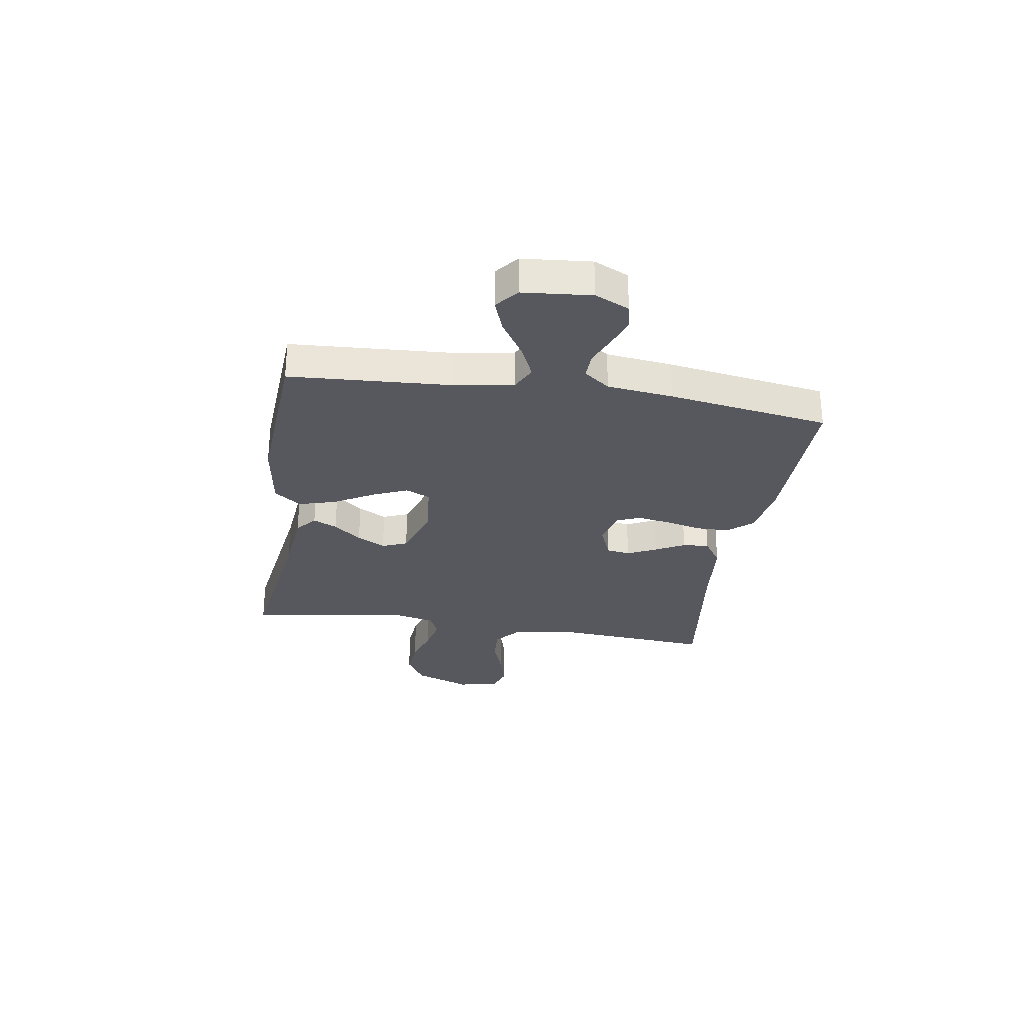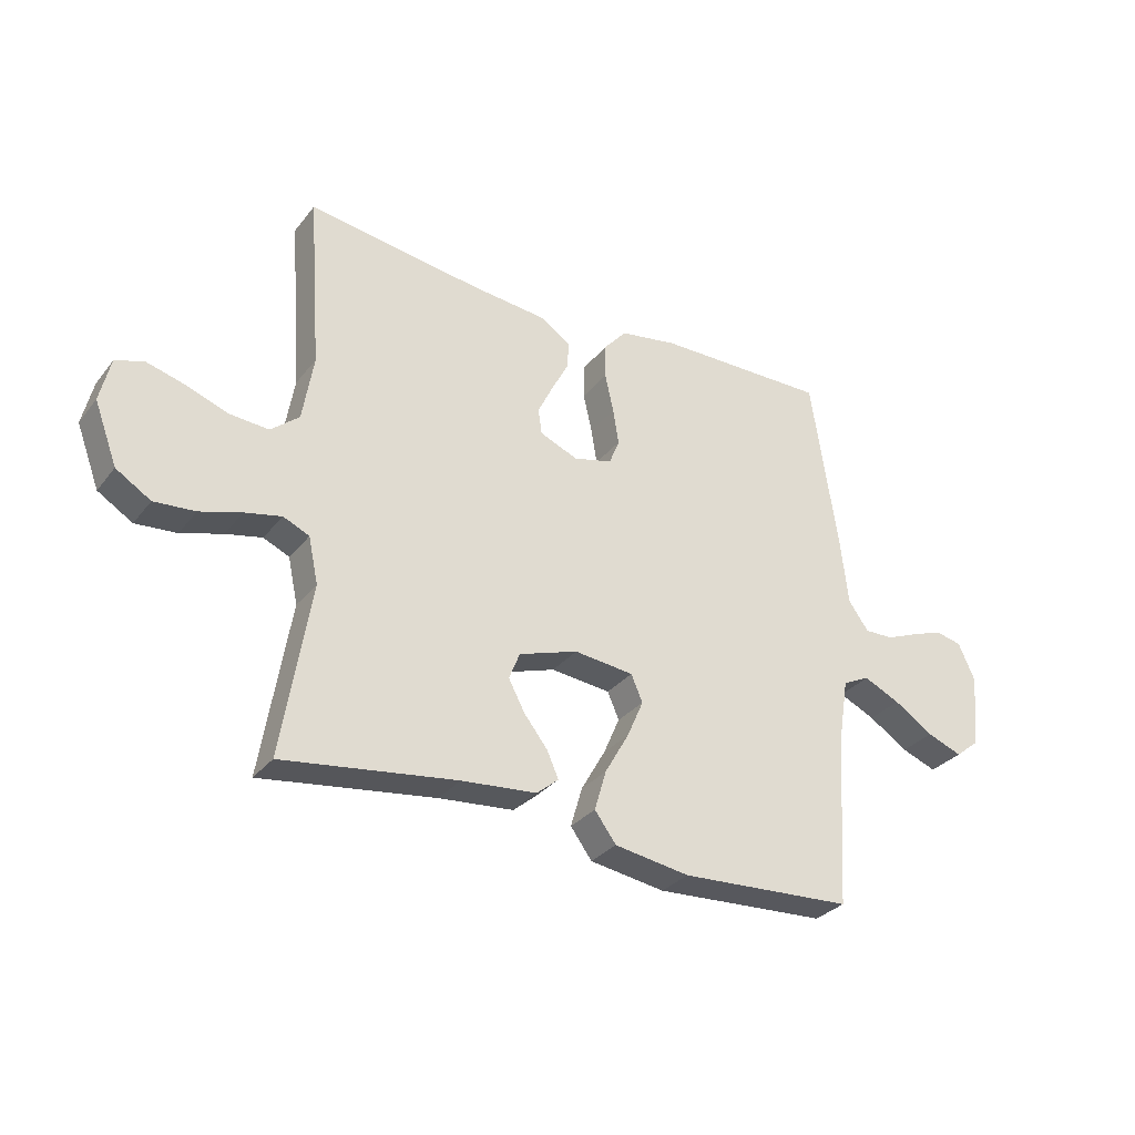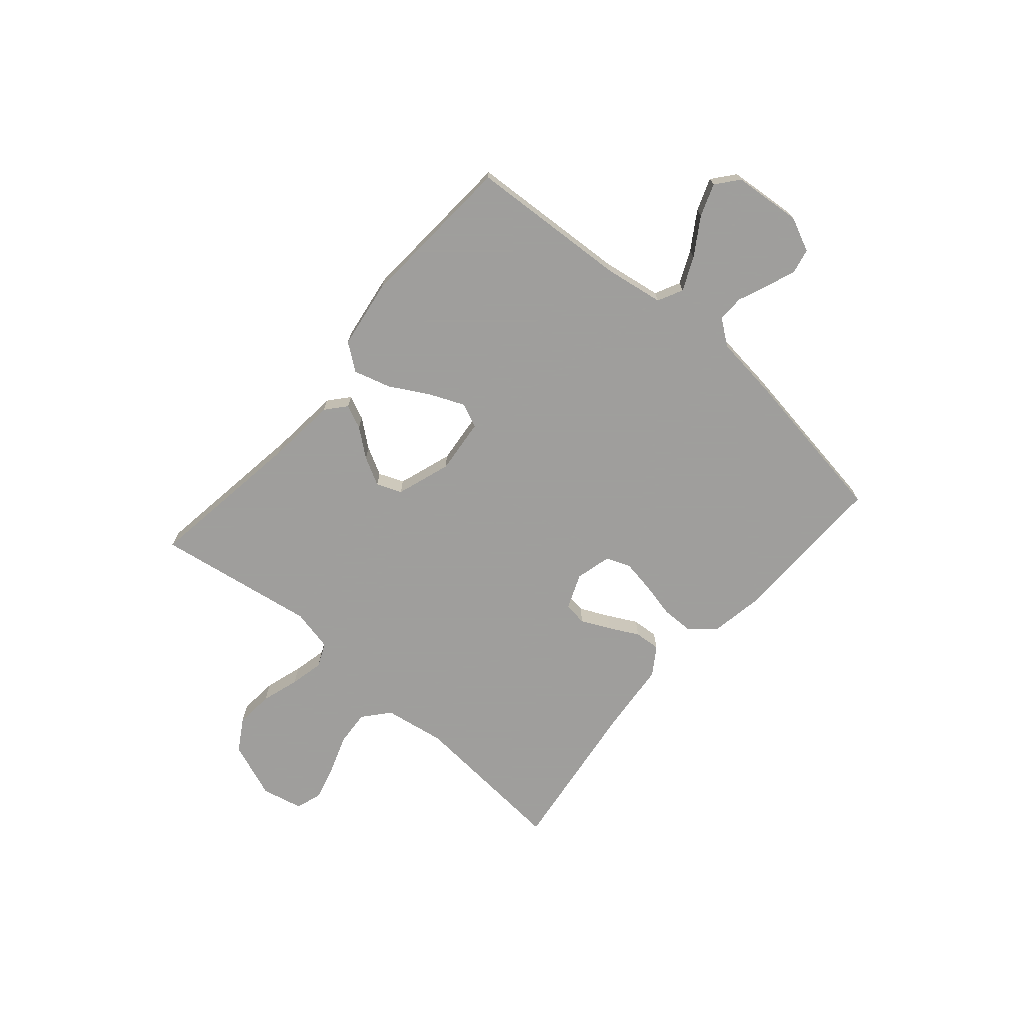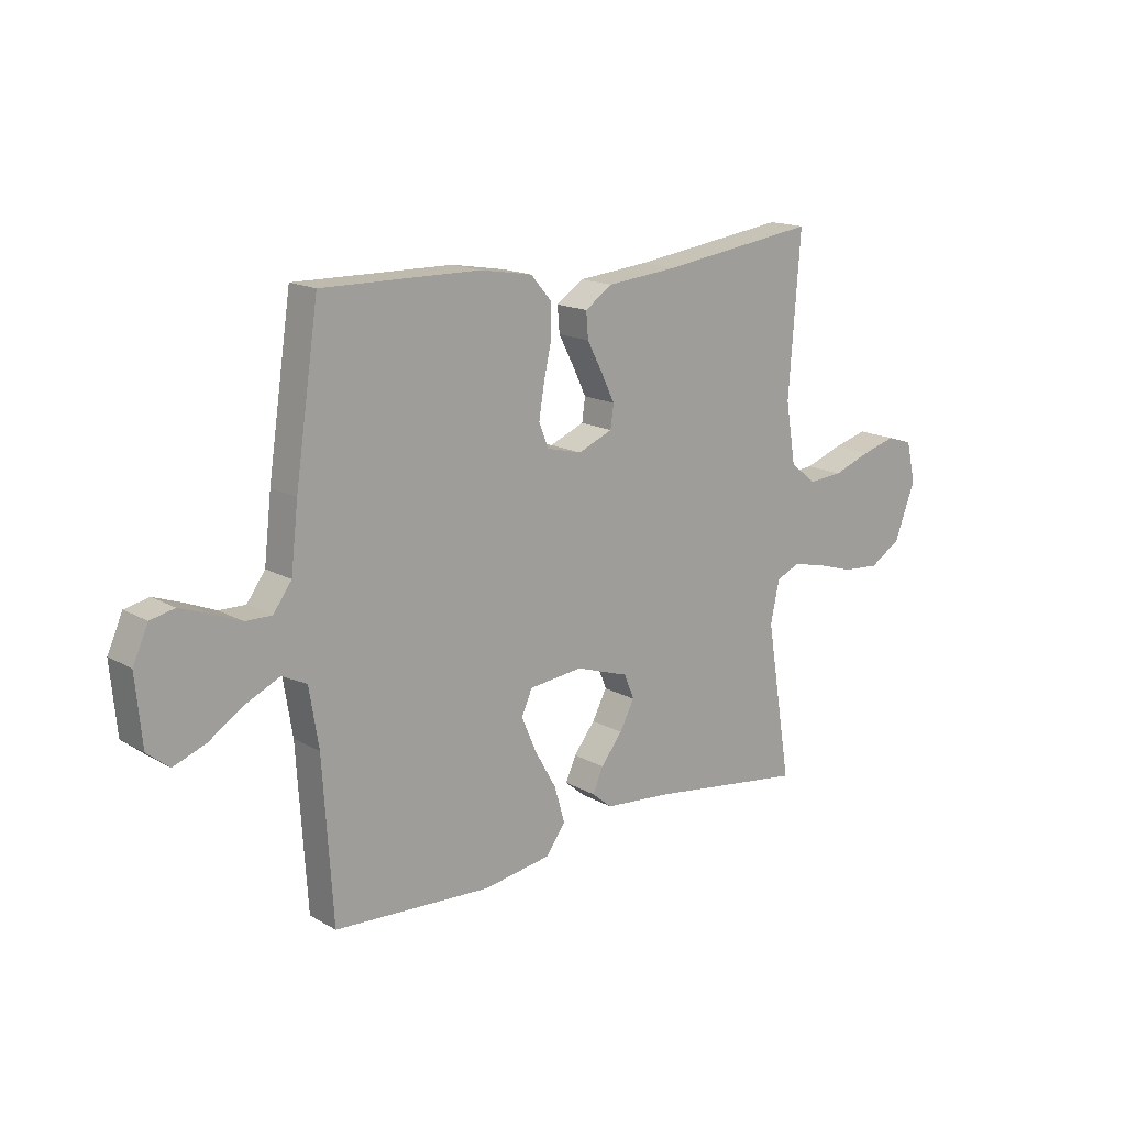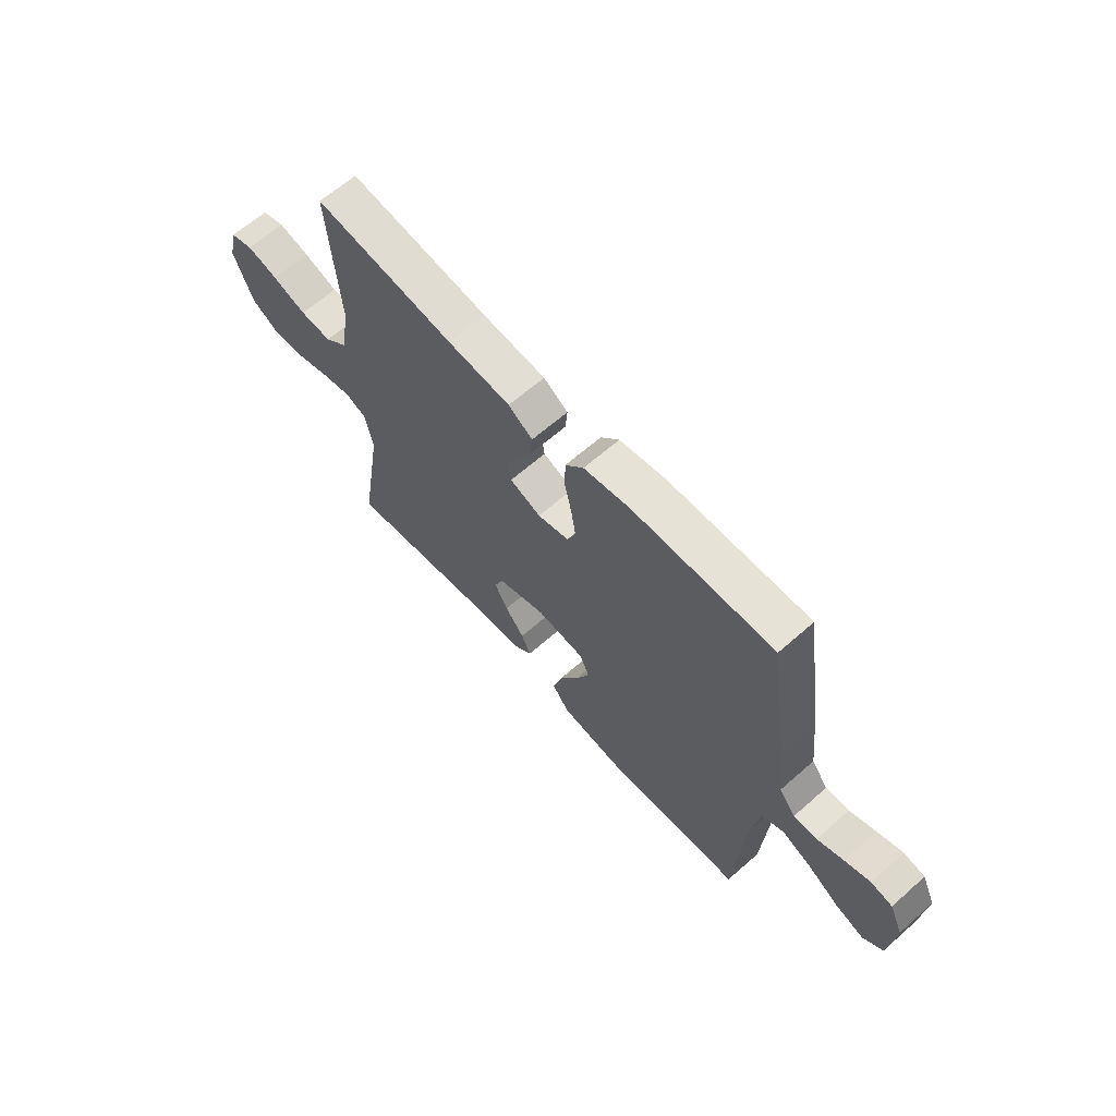
<metadata>
{"format":"obj","ext":"obj","renderer":"f3d","projection":"perspective","resolution":1024,"background":"white","views":[{"elev":-28.9,"azim":-99.1,"up":"+Y"},{"elev":-31.1,"azim":148.6,"up":"+Z"},{"elev":-71.1,"azim":-131.0,"up":"+Y"},{"elev":16.1,"azim":-40.7,"up":"+Z"},{"elev":64.0,"azim":-131.6,"up":"+Z"}]}
</metadata>
<code>
v -0.5 0.07 -0.5
v -0.519 0.07 -0.2
v -0.537 0.07 -0.089
v -0.584 0.07 -0.066
v -0.647 0.07 -0.095
v -0.715 0.07 -0.139
v -0.776 0.07 -0.162
v -0.818 0.07 -0.128
v -0.83 0.07 0
v -0.801 0.07 0.064
v -0.755 0.07 0.074
v -0.7 0.07 0.054
v -0.644 0.07 0.031
v -0.594 0.07 0.03
v -0.559 0.07 0.078
v -0.545 0.07 0.2
v -0.5 0.07 0.5
v -0.2 0.07 0.496
v -0.1 0.07 0.479
v -0.061 0.07 0.434
v -0.06 0.07 0.373
v -0.075 0.07 0.306
v -0.085 0.07 0.244
v -0.067 0.07 0.199
v 0 0.07 0.182
v 0.066 0.07 0.209
v 0.072 0.07 0.253
v 0.046 0.07 0.307
v 0.017 0.07 0.362
v 0.013 0.07 0.411
v 0.065 0.07 0.446
v 0.2 0.07 0.459
v 0.5 0.07 0.5
v 0.478 0.07 0.2
v 0.497 0.07 0.085
v 0.546 0.07 0.044
v 0.613 0.07 0.049
v 0.686 0.07 0.075
v 0.752 0.07 0.093
v 0.801 0.07 0.077
v 0.819 0.07 0
v 0.779 0.07 -0.106
v 0.719 0.07 -0.143
v 0.648 0.07 -0.137
v 0.576 0.07 -0.115
v 0.513 0.07 -0.101
v 0.468 0.07 -0.121
v 0.451 0.07 -0.2
v 0.5 0.07 -0.5
v 0.2 0.07 -0.458
v 0.07 0.07 -0.446
v 0.032 0.07 -0.414
v 0.052 0.07 -0.369
v 0.093 0.07 -0.317
v 0.121 0.07 -0.264
v 0.102 0.07 -0.217
v 0 0.07 -0.183
v -0.103 0.07 -0.194
v -0.123 0.07 -0.24
v -0.095 0.07 -0.305
v -0.053 0.07 -0.379
v -0.033 0.07 -0.448
v -0.07 0.07 -0.498
v -0.2 0.07 -0.518
v -0.5 0 -0.5
v -0.519 0 -0.2
v -0.537 0 -0.089
v -0.584 0 -0.066
v -0.647 0 -0.095
v -0.715 0 -0.139
v -0.776 0 -0.162
v -0.818 0 -0.128
v -0.83 0 0
v -0.801 0 0.064
v -0.755 0 0.074
v -0.7 0 0.054
v -0.644 0 0.031
v -0.594 0 0.03
v -0.559 0 0.078
v -0.545 0 0.2
v -0.5 0 0.5
v -0.2 0 0.496
v -0.1 0 0.479
v -0.061 0 0.434
v -0.06 0 0.373
v -0.075 0 0.306
v -0.085 0 0.244
v -0.067 0 0.199
v 0 0 0.182
v 0.066 0 0.209
v 0.072 0 0.253
v 0.046 0 0.307
v 0.017 0 0.362
v 0.013 0 0.411
v 0.065 0 0.446
v 0.2 0 0.459
v 0.5 0 0.5
v 0.478 0 0.2
v 0.497 0 0.085
v 0.546 0 0.044
v 0.613 0 0.049
v 0.686 0 0.075
v 0.752 0 0.093
v 0.801 0 0.077
v 0.819 0 0
v 0.779 0 -0.106
v 0.719 0 -0.143
v 0.648 0 -0.137
v 0.576 0 -0.115
v 0.513 0 -0.101
v 0.468 0 -0.121
v 0.451 0 -0.2
v 0.5 0 -0.5
v 0.2 0 -0.458
v 0.07 0 -0.446
v 0.032 0 -0.414
v 0.052 0 -0.369
v 0.093 0 -0.317
v 0.121 0 -0.264
v 0.102 0 -0.217
v 0 0 -0.183
v -0.103 0 -0.194
v -0.123 0 -0.24
v -0.095 0 -0.305
v -0.053 0 -0.379
v -0.033 0 -0.448
v -0.07 0 -0.498
v -0.2 0 -0.518
f 63 64 1 2
f 60 61 62 63
f 59 60 63 2
f 58 59 2 3
f 57 58 3 4
f 51 52 53 54
f 50 51 54 55
f 48 49 50 55
f 47 48 55 56
f 42 43 44 45
f 42 45 46
f 41 42 46
f 40 41 46
f 37 38 39 40
f 37 40 46 47
f 32 33 34
f 32 34 35
f 31 32 35
f 28 29 30 31
f 27 28 31 35
f 26 27 35 36
f 19 20 21 22
f 19 22 23
f 18 19 23
f 15 16 17 18
f 14 15 18 23
f 10 11 12 13
f 8 9 10 13
f 8 13 14
f 5 6 7 8
f 4 5 8 14
f 57 4 14 23
f 36 37 47 56
f 25 26 36 56
f 24 25 56 57
f 23 24 57
f 66 65 128 127
f 127 126 125 124
f 66 127 124 123
f 67 66 123 122
f 68 67 122 121
f 118 117 116 115
f 119 118 115 114
f 119 114 113 112
f 120 119 112 111
f 109 108 107 106
f 110 109 106
f 110 106 105
f 110 105 104
f 104 103 102 101
f 111 110 104 101
f 98 97 96
f 99 98 96
f 99 96 95
f 95 94 93 92
f 99 95 92 91
f 100 99 91 90
f 86 85 84 83
f 87 86 83
f 87 83 82
f 82 81 80 79
f 87 82 79 78
f 77 76 75 74
f 77 74 73 72
f 78 77 72
f 72 71 70 69
f 78 72 69 68
f 87 78 68 121
f 120 111 101 100
f 120 100 90 89
f 121 120 89 88
f 121 88 87
f 1 65 66 2
f 2 66 67 3
f 3 67 68 4
f 4 68 69 5
f 5 69 70 6
f 6 70 71 7
f 7 71 72 8
f 8 72 73 9
f 9 73 74 10
f 10 74 75 11
f 11 75 76 12
f 12 76 77 13
f 13 77 78 14
f 14 78 79 15
f 15 79 80 16
f 16 80 81 17
f 17 81 82 18
f 18 82 83 19
f 19 83 84 20
f 20 84 85 21
f 21 85 86 22
f 22 86 87 23
f 23 87 88 24
f 24 88 89 25
f 25 89 90 26
f 26 90 91 27
f 27 91 92 28
f 28 92 93 29
f 29 93 94 30
f 30 94 95 31
f 31 95 96 32
f 32 96 97 33
f 33 97 98 34
f 34 98 99 35
f 35 99 100 36
f 36 100 101 37
f 37 101 102 38
f 38 102 103 39
f 39 103 104 40
f 40 104 105 41
f 41 105 106 42
f 42 106 107 43
f 43 107 108 44
f 44 108 109 45
f 45 109 110 46
f 46 110 111 47
f 47 111 112 48
f 48 112 113 49
f 49 113 114 50
f 50 114 115 51
f 51 115 116 52
f 52 116 117 53
f 53 117 118 54
f 54 118 119 55
f 55 119 120 56
f 56 120 121 57
f 57 121 122 58
f 58 122 123 59
f 59 123 124 60
f 60 124 125 61
f 61 125 126 62
f 62 126 127 63
f 63 127 128 64
f 64 128 65 1

</code>
